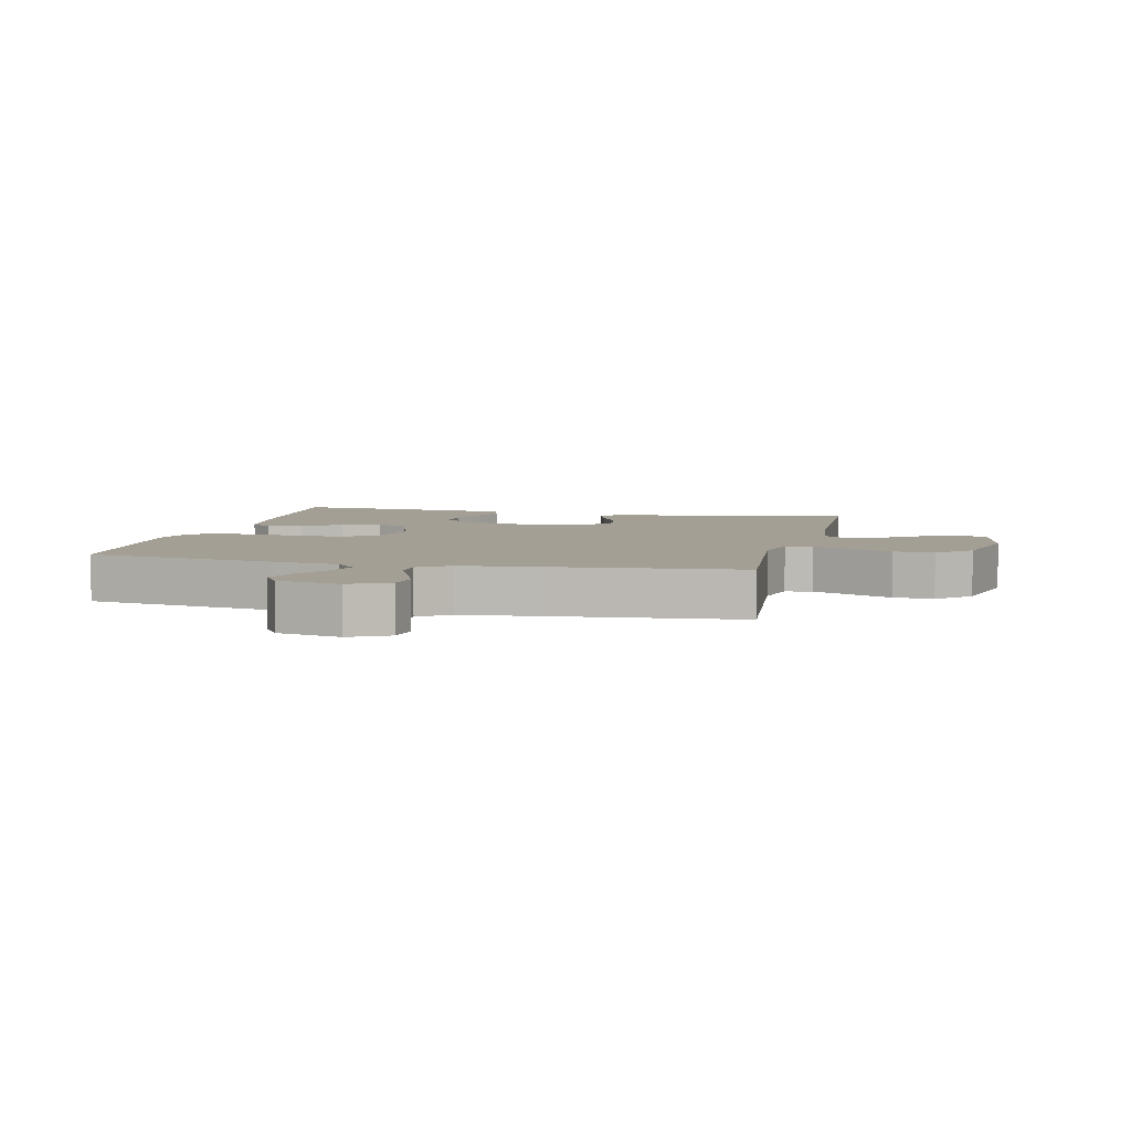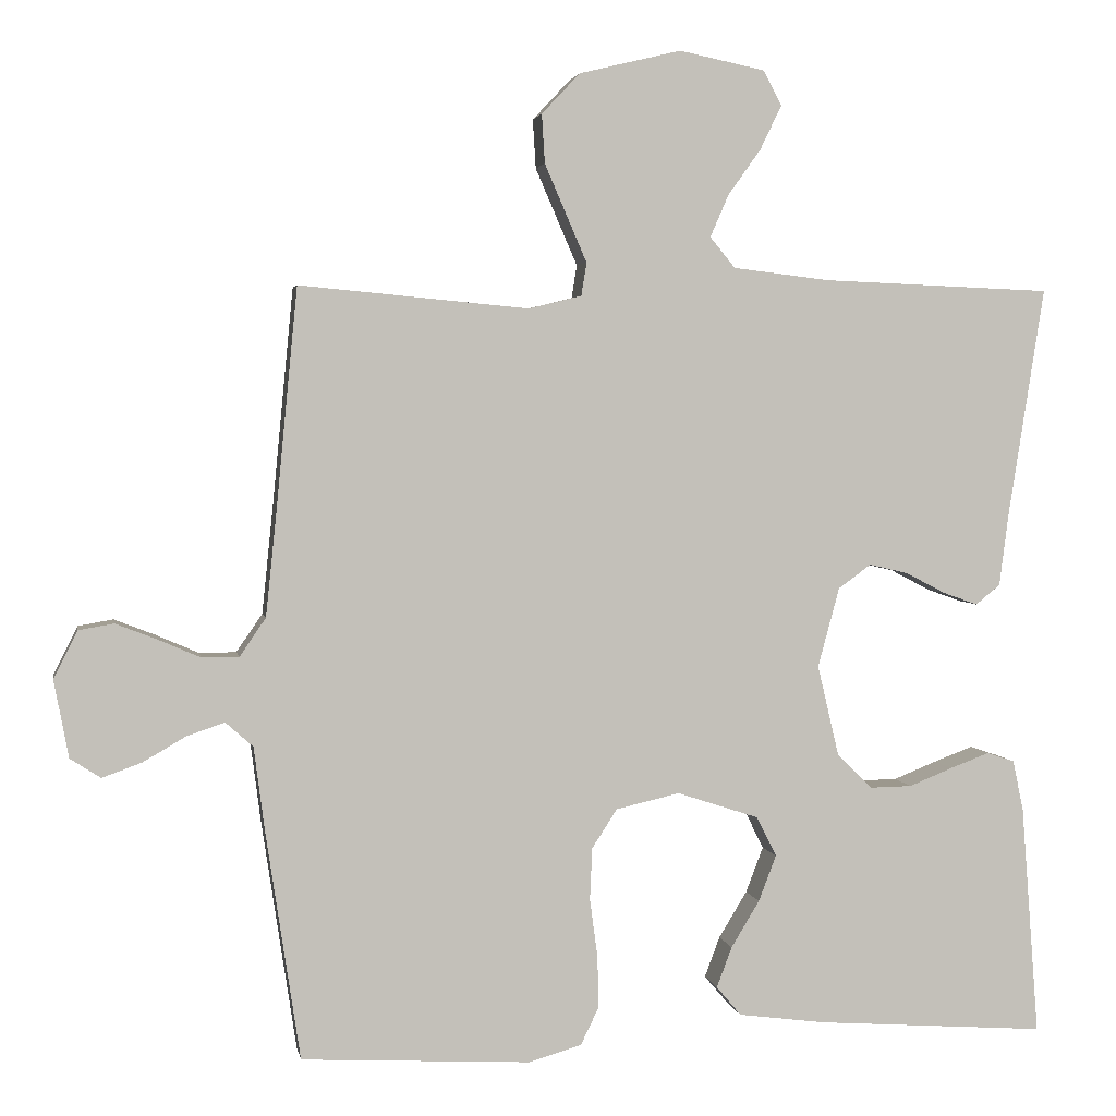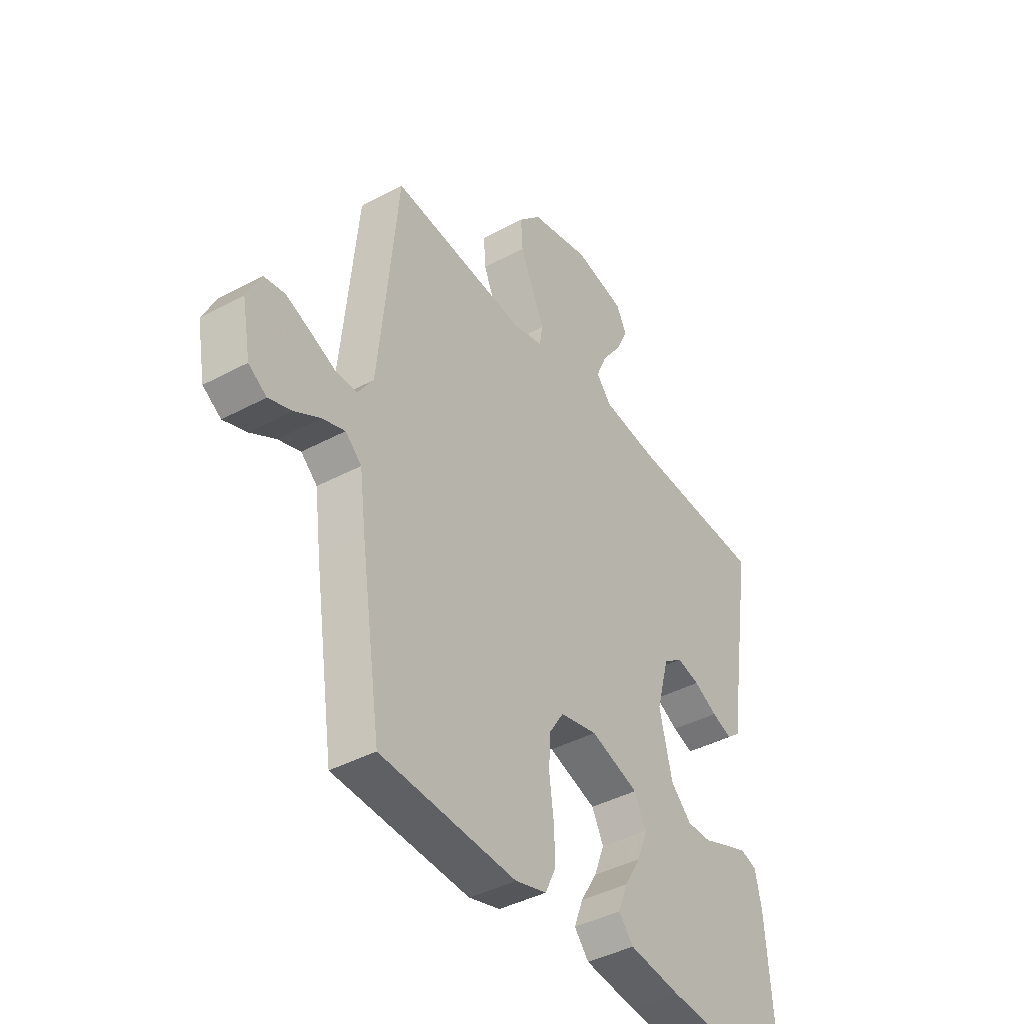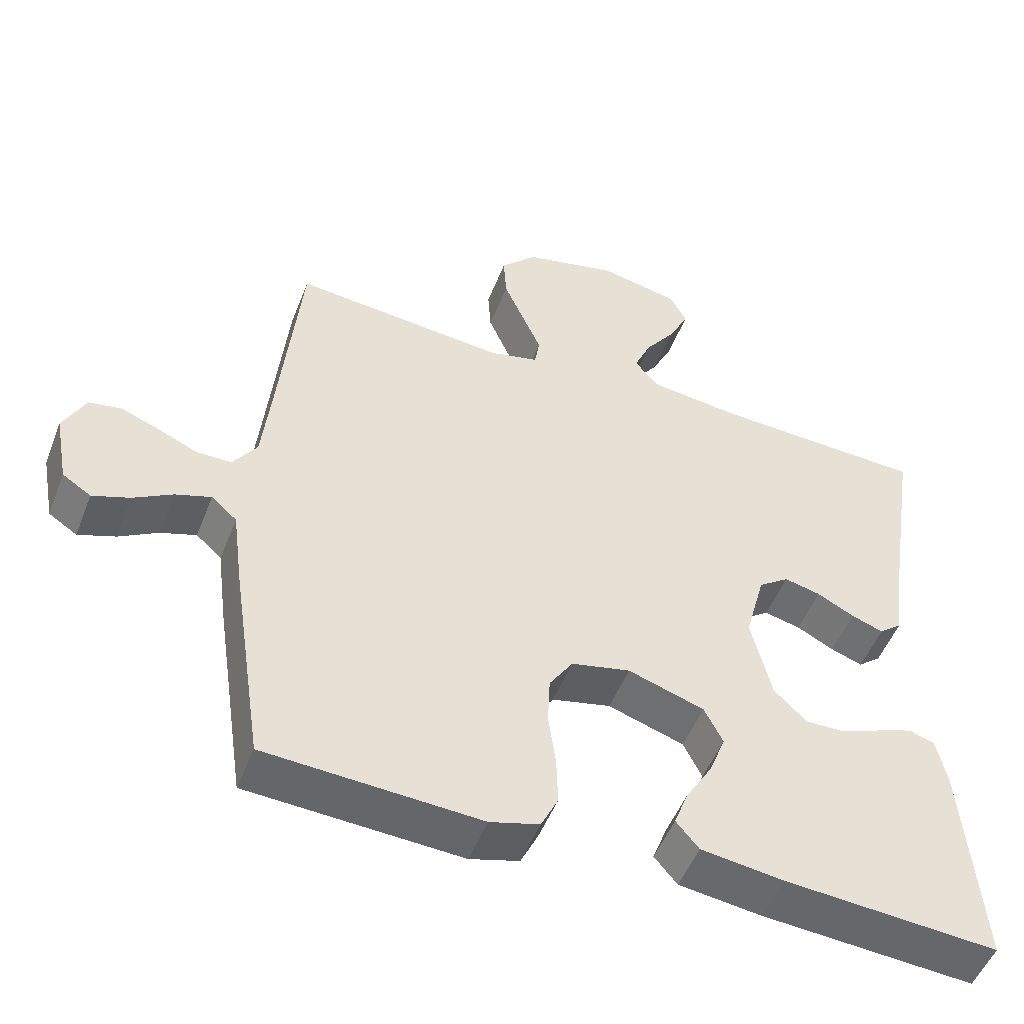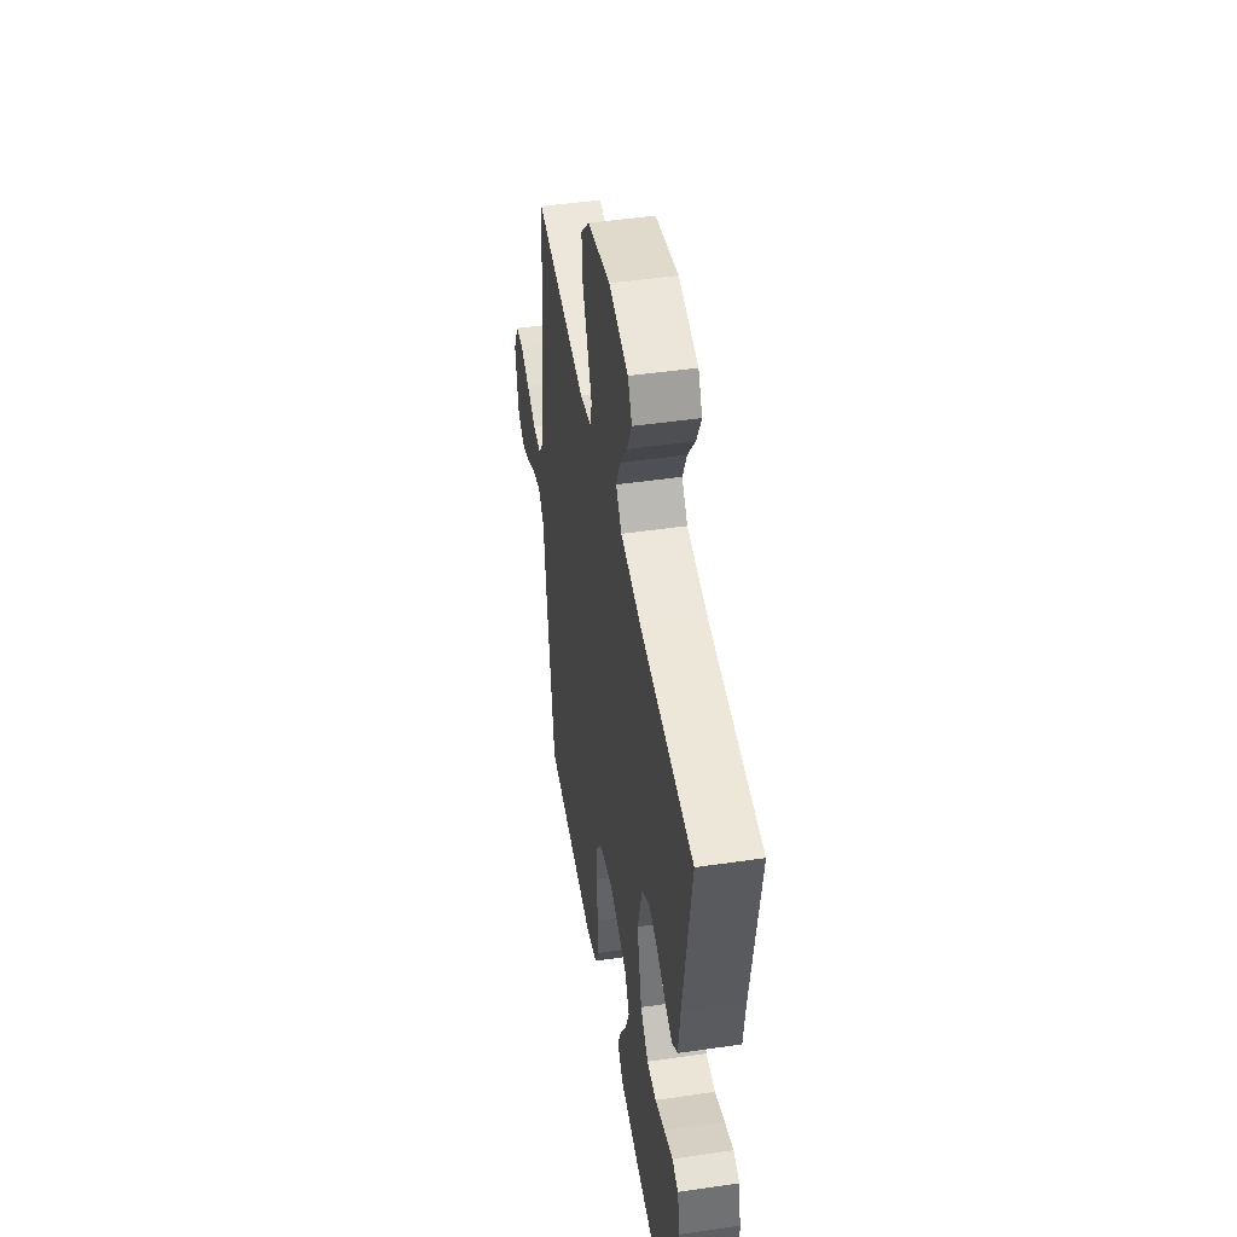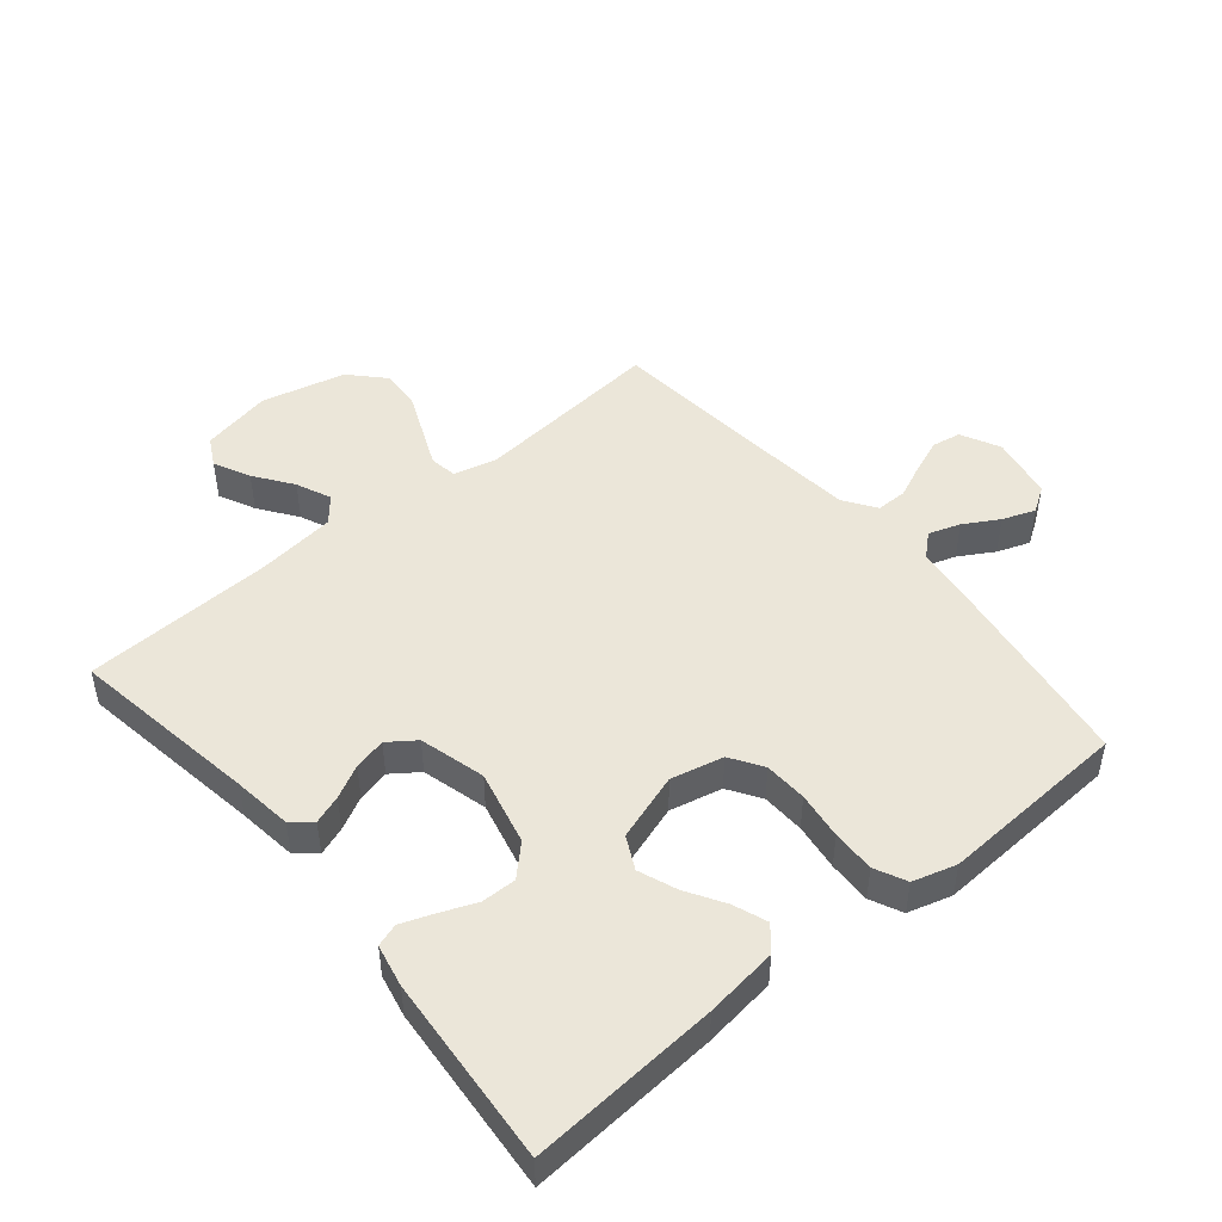
<metadata>
{"format":"obj","ext":"obj","renderer":"f3d","projection":"perspective","resolution":1024,"background":"white","views":[{"elev":5.6,"azim":-76.8,"up":"+Y"},{"elev":3.1,"azim":-10.1,"up":"+Z"},{"elev":-41.4,"azim":-56.9,"up":"+Z"},{"elev":-51.1,"azim":-21.1,"up":"+Z"},{"elev":47.2,"azim":80.6,"up":"+Z"},{"elev":47.8,"azim":140.3,"up":"+Y"}]}
</metadata>
<code>
v 0.5 0.07 -0.5
v 0.2 0.07 -0.479
v 0.085 0.07 -0.464
v 0.053 0.07 -0.426
v 0.073 0.07 -0.373
v 0.11 0.07 -0.312
v 0.133 0.07 -0.252
v 0.107 0.07 -0.2
v 0 0.07 -0.165
v -0.083 0.07 -0.184
v -0.116 0.07 -0.235
v -0.119 0.07 -0.303
v -0.109 0.07 -0.378
v -0.107 0.07 -0.446
v -0.131 0.07 -0.496
v -0.2 0.07 -0.516
v -0.5 0.07 -0.5
v -0.545 0.07 -0.2
v -0.559 0.07 -0.091
v -0.595 0.07 -0.059
v -0.645 0.07 -0.076
v -0.7 0.07 -0.108
v -0.752 0.07 -0.127
v -0.792 0.07 -0.101
v -0.811 0.07 0
v -0.78 0.07 0.062
v -0.734 0.07 0.07
v -0.68 0.07 0.049
v -0.625 0.07 0.025
v -0.576 0.07 0.025
v -0.542 0.07 0.075
v -0.529 0.07 0.2
v -0.5 0.07 0.5
v -0.2 0.07 0.472
v -0.131 0.07 0.489
v -0.124 0.07 0.532
v -0.15 0.07 0.592
v -0.179 0.07 0.659
v -0.183 0.07 0.723
v -0.133 0.07 0.776
v 0 0.07 0.808
v 0.112 0.07 0.785
v 0.136 0.07 0.74
v 0.108 0.07 0.682
v 0.065 0.07 0.622
v 0.041 0.07 0.567
v 0.074 0.07 0.527
v 0.2 0.07 0.512
v 0.5 0.07 0.5
v 0.453 0.07 0.2
v 0.441 0.07 0.106
v 0.409 0.07 0.08
v 0.364 0.07 0.096
v 0.312 0.07 0.123
v 0.261 0.07 0.135
v 0.218 0.07 0.104
v 0.19 0.07 0
v 0.218 0.07 -0.119
v 0.264 0.07 -0.164
v 0.319 0.07 -0.163
v 0.376 0.07 -0.14
v 0.427 0.07 -0.121
v 0.463 0.07 -0.133
v 0.477 0.07 -0.2
v 0.5 0 -0.5
v 0.2 0 -0.479
v 0.085 0 -0.464
v 0.053 0 -0.426
v 0.073 0 -0.373
v 0.11 0 -0.312
v 0.133 0 -0.252
v 0.107 0 -0.2
v 0 0 -0.165
v -0.083 0 -0.184
v -0.116 0 -0.235
v -0.119 0 -0.303
v -0.109 0 -0.378
v -0.107 0 -0.446
v -0.131 0 -0.496
v -0.2 0 -0.516
v -0.5 0 -0.5
v -0.545 0 -0.2
v -0.559 0 -0.091
v -0.595 0 -0.059
v -0.645 0 -0.076
v -0.7 0 -0.108
v -0.752 0 -0.127
v -0.792 0 -0.101
v -0.811 0 0
v -0.78 0 0.062
v -0.734 0 0.07
v -0.68 0 0.049
v -0.625 0 0.025
v -0.576 0 0.025
v -0.542 0 0.075
v -0.529 0 0.2
v -0.5 0 0.5
v -0.2 0 0.472
v -0.131 0 0.489
v -0.124 0 0.532
v -0.15 0 0.592
v -0.179 0 0.659
v -0.183 0 0.723
v -0.133 0 0.776
v 0 0 0.808
v 0.112 0 0.785
v 0.136 0 0.74
v 0.108 0 0.682
v 0.065 0 0.622
v 0.041 0 0.567
v 0.074 0 0.527
v 0.2 0 0.512
v 0.5 0 0.5
v 0.453 0 0.2
v 0.441 0 0.106
v 0.409 0 0.08
v 0.364 0 0.096
v 0.312 0 0.123
v 0.261 0 0.135
v 0.218 0 0.104
v 0.19 0 0
v 0.218 0 -0.119
v 0.264 0 -0.164
v 0.319 0 -0.163
v 0.376 0 -0.14
v 0.427 0 -0.121
v 0.463 0 -0.133
v 0.477 0 -0.2
f 60 61 62 63
f 60 63 64 1
f 51 52 53 54
f 50 51 54 55
f 48 49 50 55
f 47 48 55 56
f 42 43 44 45
f 42 45 46
f 41 42 46
f 40 41 46
f 36 37 38 39
f 36 39 40 46
f 32 33 34
f 31 32 34 35
f 30 31 35
f 26 27 28 29
f 24 25 26 29
f 24 29 30
f 21 22 23 24
f 20 21 24 30
f 19 20 30 35
f 17 18 19 35
f 15 16 17 35
f 12 13 14 15
f 11 12 15 35
f 3 4 5 6
f 3 6 7
f 2 3 7
f 59 60 1 2
f 58 59 2 7
f 57 58 7 8
f 56 57 8 9
f 47 56 9 10
f 35 36 46 47
f 10 11 35 47
f 127 126 125 124
f 65 128 127 124
f 118 117 116 115
f 119 118 115 114
f 119 114 113 112
f 120 119 112 111
f 109 108 107 106
f 110 109 106
f 110 106 105
f 110 105 104
f 103 102 101 100
f 110 104 103 100
f 98 97 96
f 99 98 96 95
f 99 95 94
f 93 92 91 90
f 93 90 89 88
f 94 93 88
f 88 87 86 85
f 94 88 85 84
f 99 94 84 83
f 99 83 82 81
f 99 81 80 79
f 79 78 77 76
f 99 79 76 75
f 70 69 68 67
f 71 70 67
f 71 67 66
f 66 65 124 123
f 71 66 123 122
f 72 71 122 121
f 73 72 121 120
f 74 73 120 111
f 111 110 100 99
f 111 99 75 74
f 1 65 66 2
f 2 66 67 3
f 3 67 68 4
f 4 68 69 5
f 5 69 70 6
f 6 70 71 7
f 7 71 72 8
f 8 72 73 9
f 9 73 74 10
f 10 74 75 11
f 11 75 76 12
f 12 76 77 13
f 13 77 78 14
f 14 78 79 15
f 15 79 80 16
f 16 80 81 17
f 17 81 82 18
f 18 82 83 19
f 19 83 84 20
f 20 84 85 21
f 21 85 86 22
f 22 86 87 23
f 23 87 88 24
f 24 88 89 25
f 25 89 90 26
f 26 90 91 27
f 27 91 92 28
f 28 92 93 29
f 29 93 94 30
f 30 94 95 31
f 31 95 96 32
f 32 96 97 33
f 33 97 98 34
f 34 98 99 35
f 35 99 100 36
f 36 100 101 37
f 37 101 102 38
f 38 102 103 39
f 39 103 104 40
f 40 104 105 41
f 41 105 106 42
f 42 106 107 43
f 43 107 108 44
f 44 108 109 45
f 45 109 110 46
f 46 110 111 47
f 47 111 112 48
f 48 112 113 49
f 49 113 114 50
f 50 114 115 51
f 51 115 116 52
f 52 116 117 53
f 53 117 118 54
f 54 118 119 55
f 55 119 120 56
f 56 120 121 57
f 57 121 122 58
f 58 122 123 59
f 59 123 124 60
f 60 124 125 61
f 61 125 126 62
f 62 126 127 63
f 63 127 128 64
f 64 128 65 1

</code>
